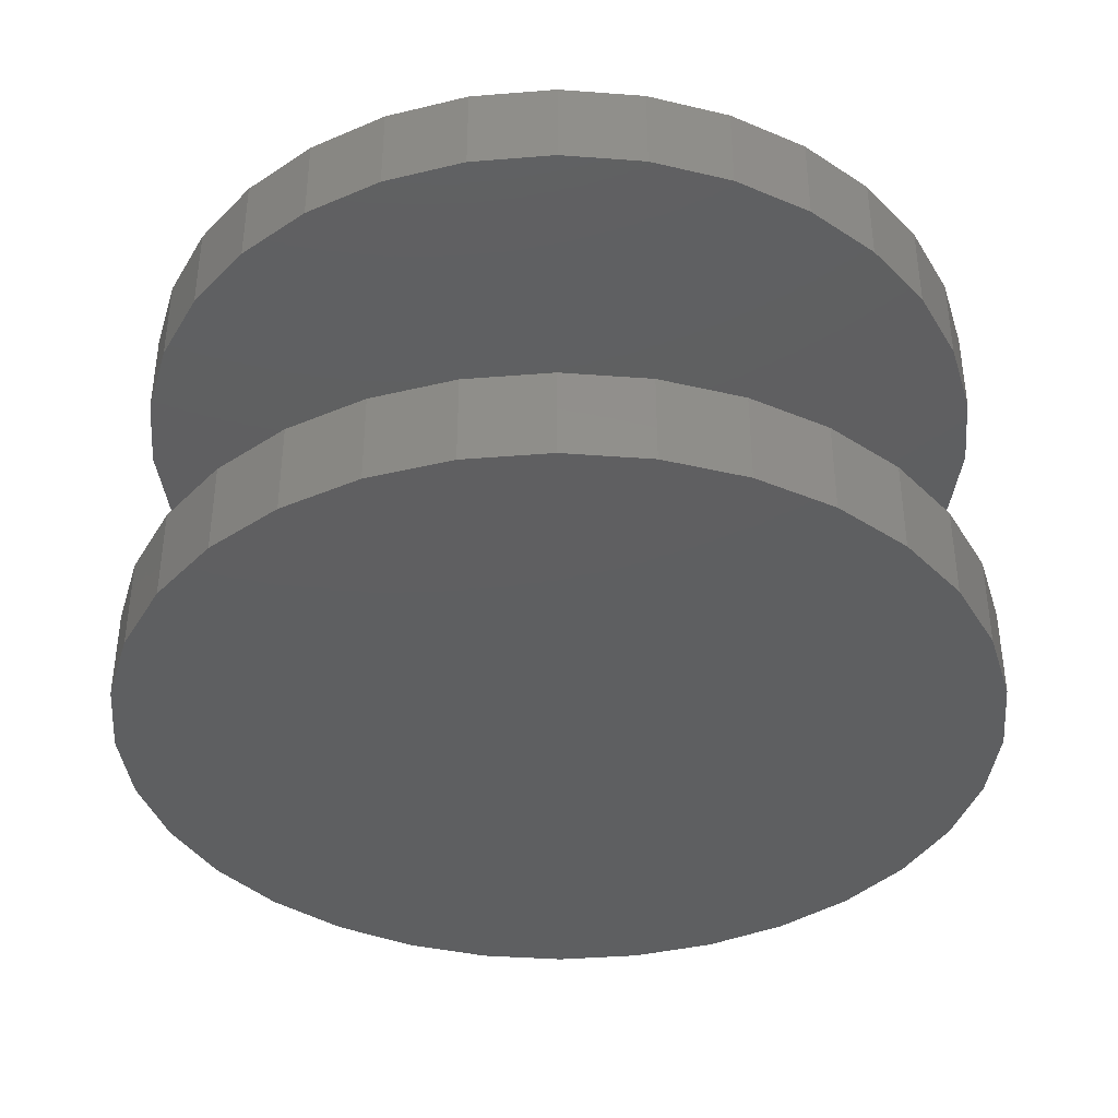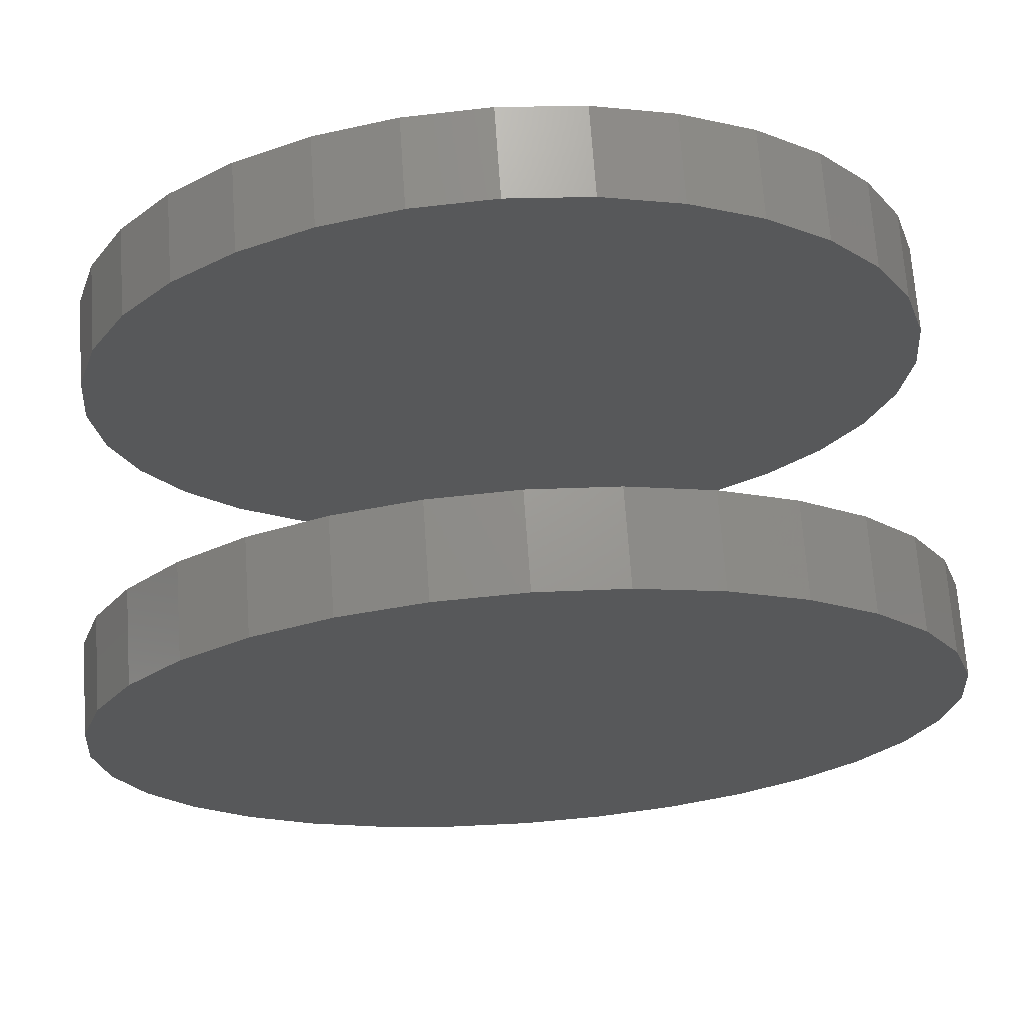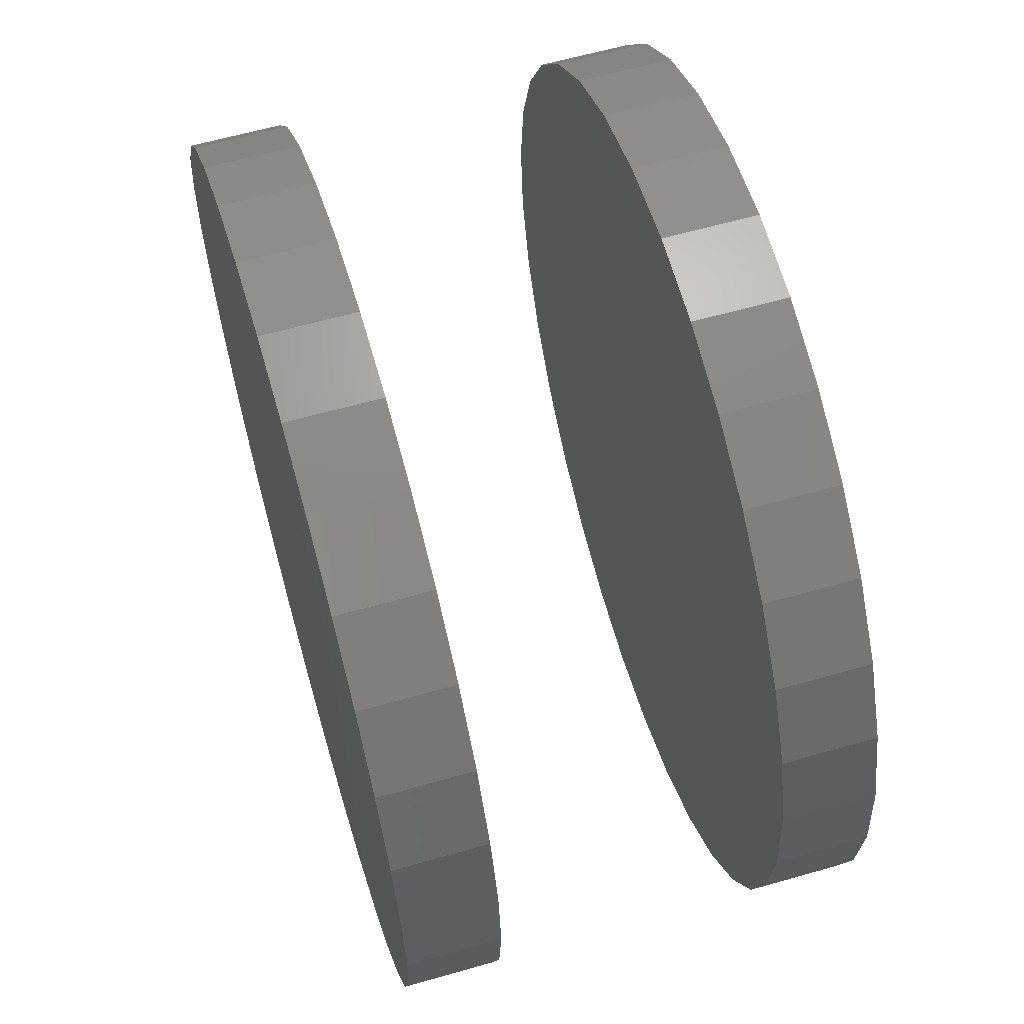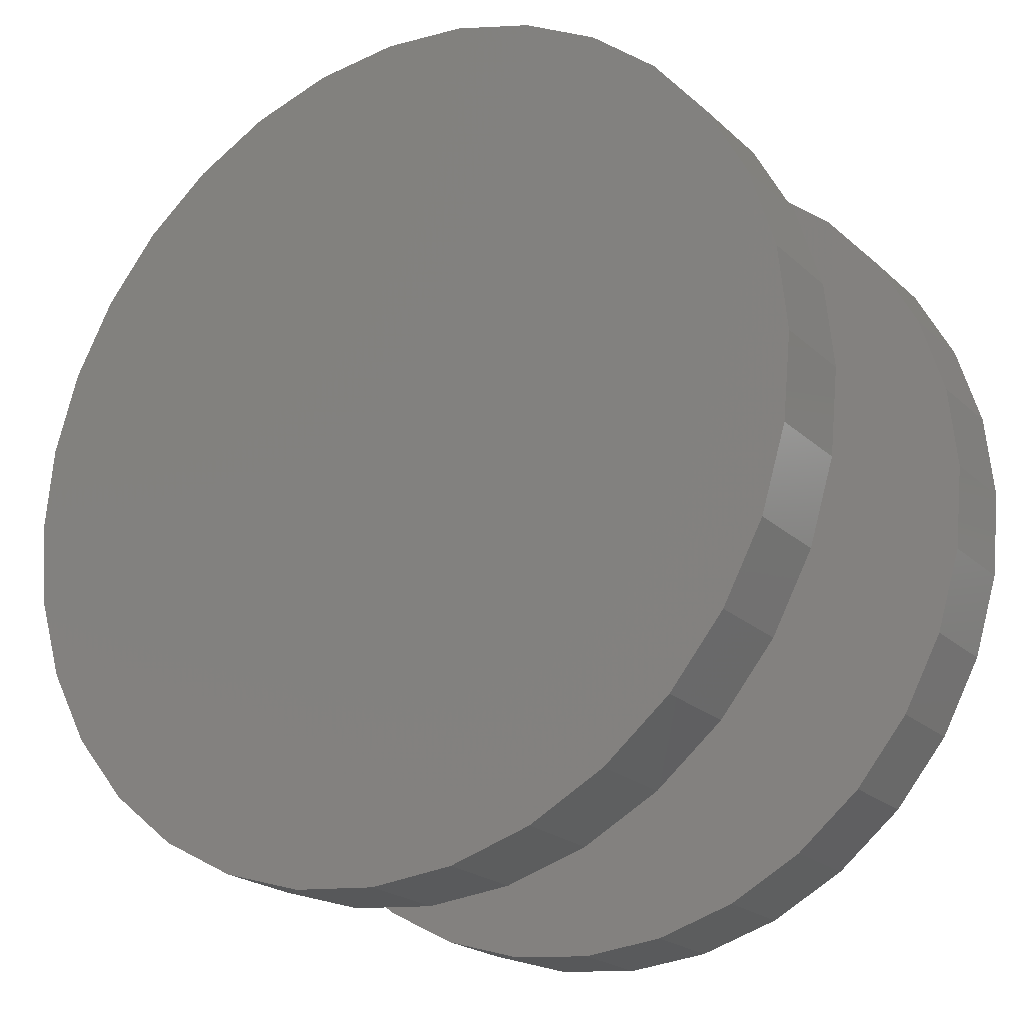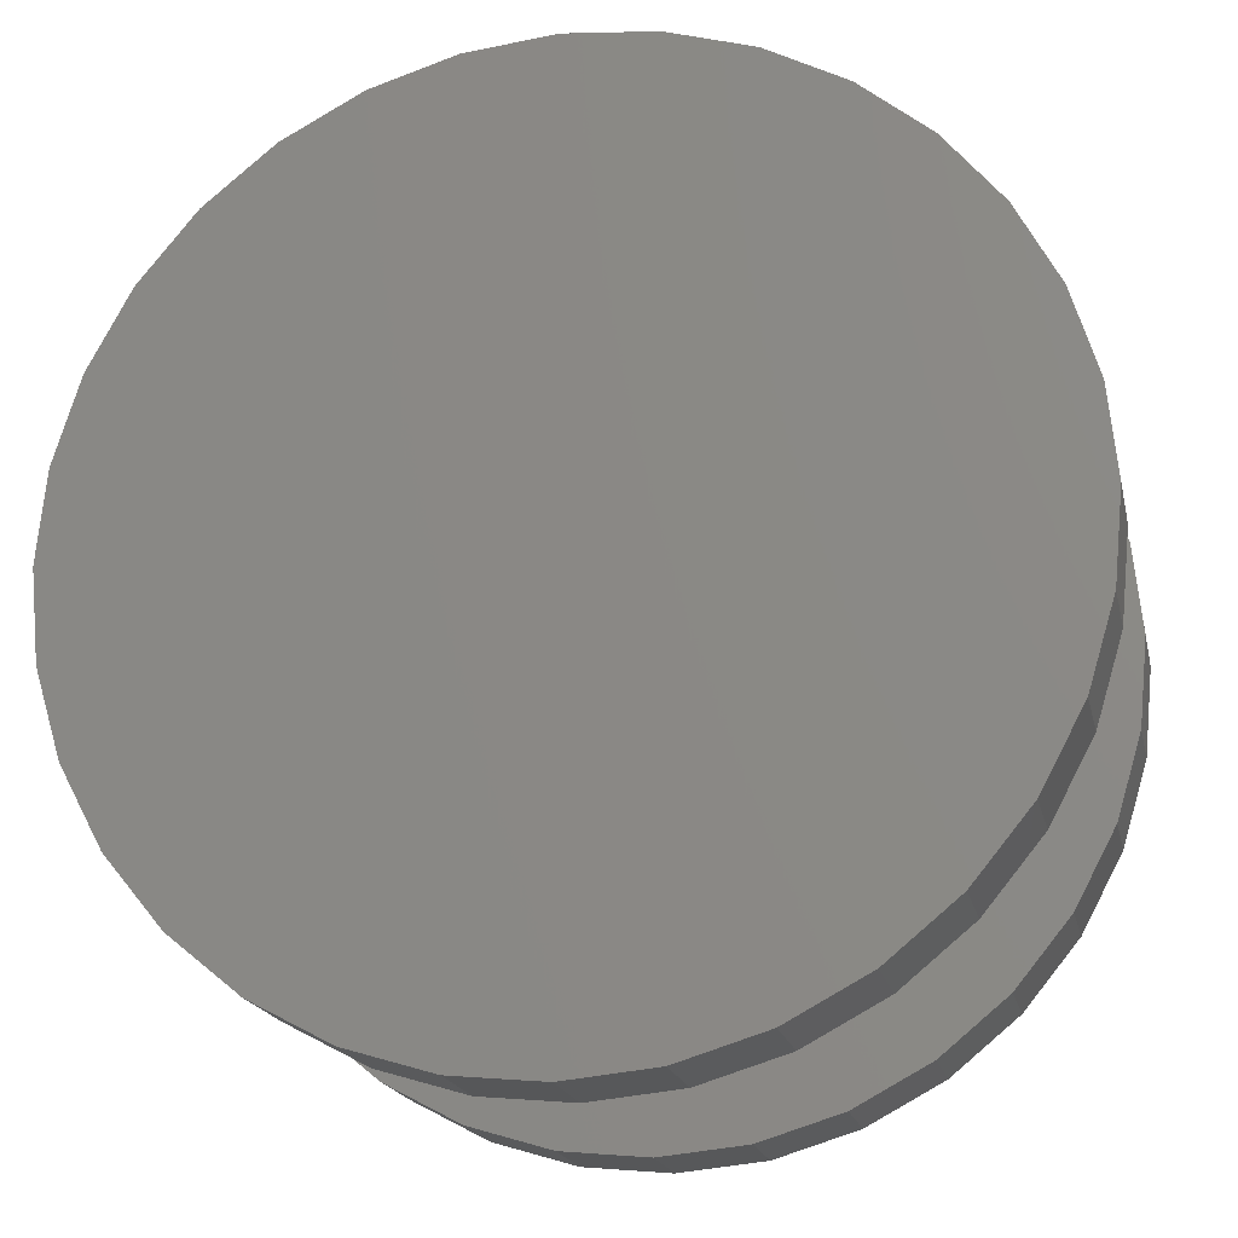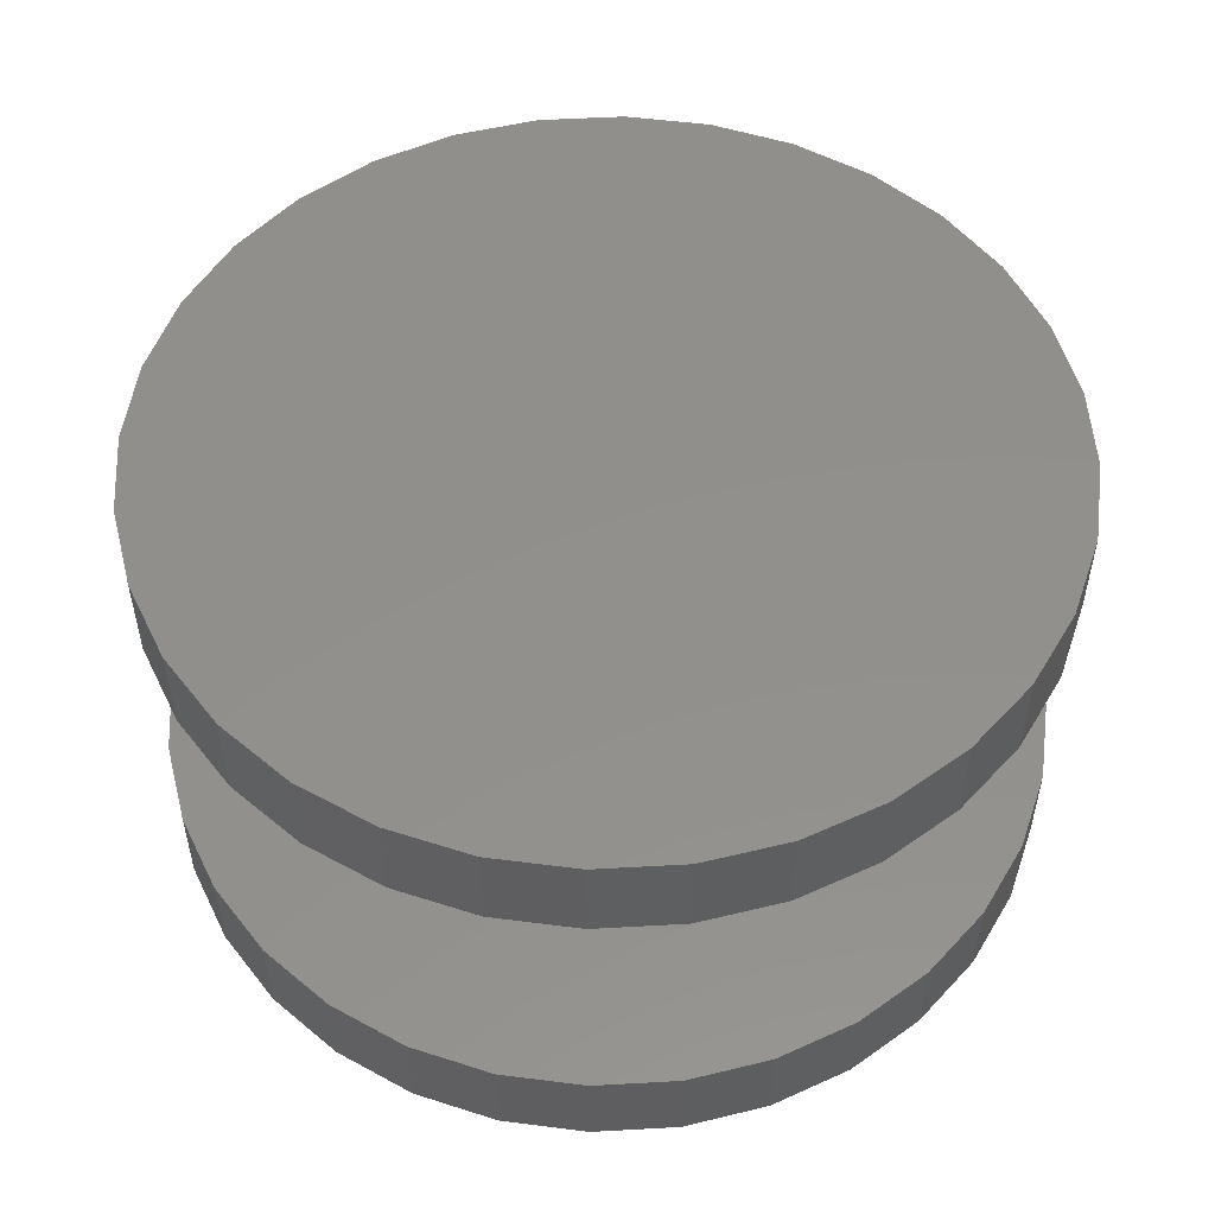
<metadata>
{"format":"stl","ext":"stl","renderer":"f3d","projection":"perspective","resolution":1024,"background":"white","views":[{"elev":-38.1,"azim":-134.8,"up":"+Z"},{"elev":70.2,"azim":-4.0,"up":"+Y"},{"elev":61.6,"azim":-106.2,"up":"+Y"},{"elev":-21.6,"azim":33.1,"up":"+Y"},{"elev":-19.0,"azim":-167.7,"up":"+Y"},{"elev":52.5,"azim":24.7,"up":"+Z"}]}
</metadata>
<code>
# stl→obj: 128 verts, 248 faces
v 0.5016 0.002549 0.03125
v 0.5016 0.002549 0.03906
v 0.5024 0.009817 0.03125
v 0.5024 0.009817 0.03906
v 0.5045 0.01681 0.03125
v 0.5045 0.01681 0.03906
v 0.5079 0.02325 0.03125
v 0.5079 0.02325 0.03906
v 0.5126 0.02889 0.03125
v 0.5126 0.02889 0.03906
v 0.5182 0.03352 0.03125
v 0.5182 0.03352 0.03906
v 0.5246 0.03697 0.03125
v 0.5246 0.03697 0.03906
v 0.5316 0.03909 0.03125
v 0.5316 0.03909 0.03906
v 0.5389 0.0398 0.03125
v 0.5389 0.0398 0.03906
v 0.5462 0.03909 0.03125
v 0.5462 0.03909 0.03906
v 0.5532 0.03697 0.03125
v 0.5532 0.03697 0.03906
v 0.5596 0.03352 0.03125
v 0.5596 0.03352 0.03906
v 0.5652 0.02889 0.03125
v 0.5652 0.02889 0.03906
v 0.5699 0.02325 0.03125
v 0.5699 0.02325 0.03906
v 0.5733 0.01681 0.03125
v 0.5733 0.01681 0.03906
v 0.5754 0.009817 0.03125
v 0.5754 0.009817 0.03906
v 0.5762 0.002549 0.03125
v 0.5762 0.002549 0.03906
v 0.5016 0.002549 0
v 0.5016 0.002549 0.007812
v 0.5024 0.009817 0
v 0.5024 0.009817 0.007812
v 0.5045 0.01681 0
v 0.5045 0.01681 0.007812
v 0.5079 0.02325 0
v 0.5079 0.02325 0.007812
v 0.5126 0.02889 0
v 0.5126 0.02889 0.007812
v 0.5182 0.03352 0
v 0.5182 0.03352 0.007812
v 0.5246 0.03697 0
v 0.5246 0.03697 0.007812
v 0.5316 0.03909 0
v 0.5316 0.03909 0.007812
v 0.5389 0.0398 0
v 0.5389 0.0398 0.007812
v 0.5462 0.03909 0
v 0.5462 0.03909 0.007812
v 0.5532 0.03697 0
v 0.5532 0.03697 0.007812
v 0.5596 0.03352 0
v 0.5596 0.03352 0.007812
v 0.5652 0.02889 0
v 0.5652 0.02889 0.007812
v 0.5699 0.02325 0
v 0.5699 0.02325 0.007812
v 0.5733 0.01681 0
v 0.5733 0.01681 0.007812
v 0.5754 0.009817 0
v 0.5754 0.009817 0.007812
v 0.5762 0.002549 0
v 0.5762 0.002549 0.007812
v 0.5754 -0.004718 0.03125
v 0.5754 -0.004718 0.03906
v 0.5733 -0.01171 0.03125
v 0.5733 -0.01171 0.03906
v 0.5699 -0.01815 0.03125
v 0.5699 -0.01815 0.03906
v 0.5652 -0.02379 0.03125
v 0.5652 -0.02379 0.03906
v 0.5596 -0.02843 0.03125
v 0.5596 -0.02843 0.03906
v 0.5532 -0.03187 0.03125
v 0.5532 -0.03187 0.03906
v 0.5462 -0.03399 0.03125
v 0.5462 -0.03399 0.03906
v 0.5389 -0.0347 0.03125
v 0.5389 -0.0347 0.03906
v 0.5316 -0.03399 0.03125
v 0.5316 -0.03399 0.03906
v 0.5246 -0.03187 0.03125
v 0.5246 -0.03187 0.03906
v 0.5182 -0.02843 0.03125
v 0.5182 -0.02843 0.03906
v 0.5126 -0.02379 0.03125
v 0.5126 -0.02379 0.03906
v 0.5079 -0.01815 0.03125
v 0.5079 -0.01815 0.03906
v 0.5045 -0.01171 0.03125
v 0.5045 -0.01171 0.03906
v 0.5024 -0.004718 0.03125
v 0.5024 -0.004718 0.03906
v 0.5754 -0.004718 0
v 0.5754 -0.004718 0.007812
v 0.5733 -0.01171 0
v 0.5733 -0.01171 0.007812
v 0.5699 -0.01815 0
v 0.5699 -0.01815 0.007812
v 0.5652 -0.02379 0
v 0.5652 -0.02379 0.007812
v 0.5596 -0.02843 0
v 0.5596 -0.02843 0.007812
v 0.5532 -0.03187 0
v 0.5532 -0.03187 0.007812
v 0.5462 -0.03399 0
v 0.5462 -0.03399 0.007812
v 0.5389 -0.0347 0
v 0.5389 -0.0347 0.007812
v 0.5316 -0.03399 0
v 0.5316 -0.03399 0.007812
v 0.5246 -0.03187 0
v 0.5246 -0.03187 0.007812
v 0.5182 -0.02843 0
v 0.5182 -0.02843 0.007812
v 0.5126 -0.02379 0
v 0.5126 -0.02379 0.007812
v 0.5079 -0.01815 0
v 0.5079 -0.01815 0.007812
v 0.5045 -0.01171 0
v 0.5045 -0.01171 0.007812
v 0.5024 -0.004718 0
v 0.5024 -0.004718 0.007812
f 1 2 3
f 3 2 4
f 3 4 5
f 5 4 6
f 5 6 7
f 7 6 8
f 7 8 9
f 9 8 10
f 9 10 11
f 11 10 12
f 11 12 13
f 13 12 14
f 13 14 15
f 15 14 16
f 15 16 17
f 17 16 18
f 17 18 19
f 19 18 20
f 19 20 21
f 21 20 22
f 21 22 23
f 23 22 24
f 23 24 25
f 25 24 26
f 25 26 27
f 27 26 28
f 27 28 29
f 29 28 30
f 29 30 31
f 31 30 32
f 31 32 33
f 33 32 34
f 35 36 37
f 37 36 38
f 37 38 39
f 39 38 40
f 39 40 41
f 41 40 42
f 41 42 43
f 43 42 44
f 43 44 45
f 45 44 46
f 45 46 47
f 47 46 48
f 47 48 49
f 49 48 50
f 49 50 51
f 51 50 52
f 51 52 53
f 53 52 54
f 53 54 55
f 55 54 56
f 55 56 57
f 57 56 58
f 57 58 59
f 59 58 60
f 59 60 61
f 61 60 62
f 61 62 63
f 63 62 64
f 63 64 65
f 65 64 66
f 65 66 67
f 67 66 68
f 33 34 69
f 69 34 70
f 69 70 71
f 71 70 72
f 71 72 73
f 73 72 74
f 73 74 75
f 75 74 76
f 75 76 77
f 77 76 78
f 77 78 79
f 79 78 80
f 79 80 81
f 81 80 82
f 81 82 83
f 83 82 84
f 83 84 85
f 85 84 86
f 85 86 87
f 87 86 88
f 87 88 89
f 89 88 90
f 89 90 91
f 91 90 92
f 91 92 93
f 93 92 94
f 93 94 95
f 95 94 96
f 95 96 97
f 97 96 98
f 97 98 1
f 1 98 2
f 67 68 99
f 99 68 100
f 99 100 101
f 101 100 102
f 101 102 103
f 103 102 104
f 103 104 105
f 105 104 106
f 105 106 107
f 107 106 108
f 107 108 109
f 109 108 110
f 109 110 111
f 111 110 112
f 111 112 113
f 113 112 114
f 113 114 115
f 115 114 116
f 115 116 117
f 117 116 118
f 117 118 119
f 119 118 120
f 119 120 121
f 121 120 122
f 121 122 123
f 123 122 124
f 123 124 125
f 125 124 126
f 125 126 127
f 127 126 128
f 127 128 35
f 35 128 36
f 52 50 48
f 54 52 48
f 54 48 56
f 56 48 46
f 56 46 58
f 58 46 44
f 58 44 60
f 60 44 42
f 60 42 62
f 62 42 40
f 62 40 64
f 64 40 38
f 64 38 66
f 100 126 102
f 102 126 124
f 102 124 104
f 104 124 122
f 104 122 106
f 106 122 120
f 106 120 108
f 108 120 118
f 108 118 110
f 110 118 116
f 110 116 114
f 110 114 112
f 66 38 68
f 68 38 36
f 68 36 100
f 100 36 128
f 100 128 126
f 13 15 17
f 13 17 19
f 21 13 19
f 11 13 21
f 23 11 21
f 9 11 23
f 25 9 23
f 7 9 25
f 27 7 25
f 5 7 27
f 29 5 27
f 3 5 29
f 31 3 29
f 71 95 69
f 93 95 71
f 73 93 71
f 91 93 73
f 75 91 73
f 89 91 75
f 77 89 75
f 87 89 77
f 79 87 77
f 85 87 79
f 83 85 79
f 81 83 79
f 95 97 69
f 69 97 1
f 69 1 33
f 33 1 3
f 33 3 31
f 18 16 14
f 20 18 14
f 20 14 22
f 22 14 12
f 22 12 24
f 24 12 10
f 24 10 26
f 26 10 8
f 26 8 28
f 28 8 6
f 28 6 30
f 30 6 4
f 30 4 32
f 70 96 72
f 72 96 94
f 72 94 74
f 74 94 92
f 74 92 76
f 76 92 90
f 76 90 78
f 78 90 88
f 78 88 80
f 80 88 86
f 80 86 84
f 80 84 82
f 32 4 34
f 34 4 2
f 34 2 70
f 70 2 98
f 70 98 96
f 47 49 51
f 47 51 53
f 55 47 53
f 45 47 55
f 57 45 55
f 43 45 57
f 59 43 57
f 41 43 59
f 61 41 59
f 39 41 61
f 63 39 61
f 37 39 63
f 65 37 63
f 101 125 99
f 123 125 101
f 103 123 101
f 121 123 103
f 105 121 103
f 119 121 105
f 107 119 105
f 117 119 107
f 109 117 107
f 115 117 109
f 113 115 109
f 111 113 109
f 125 127 99
f 99 127 35
f 99 35 67
f 67 35 37
f 67 37 65

</code>
